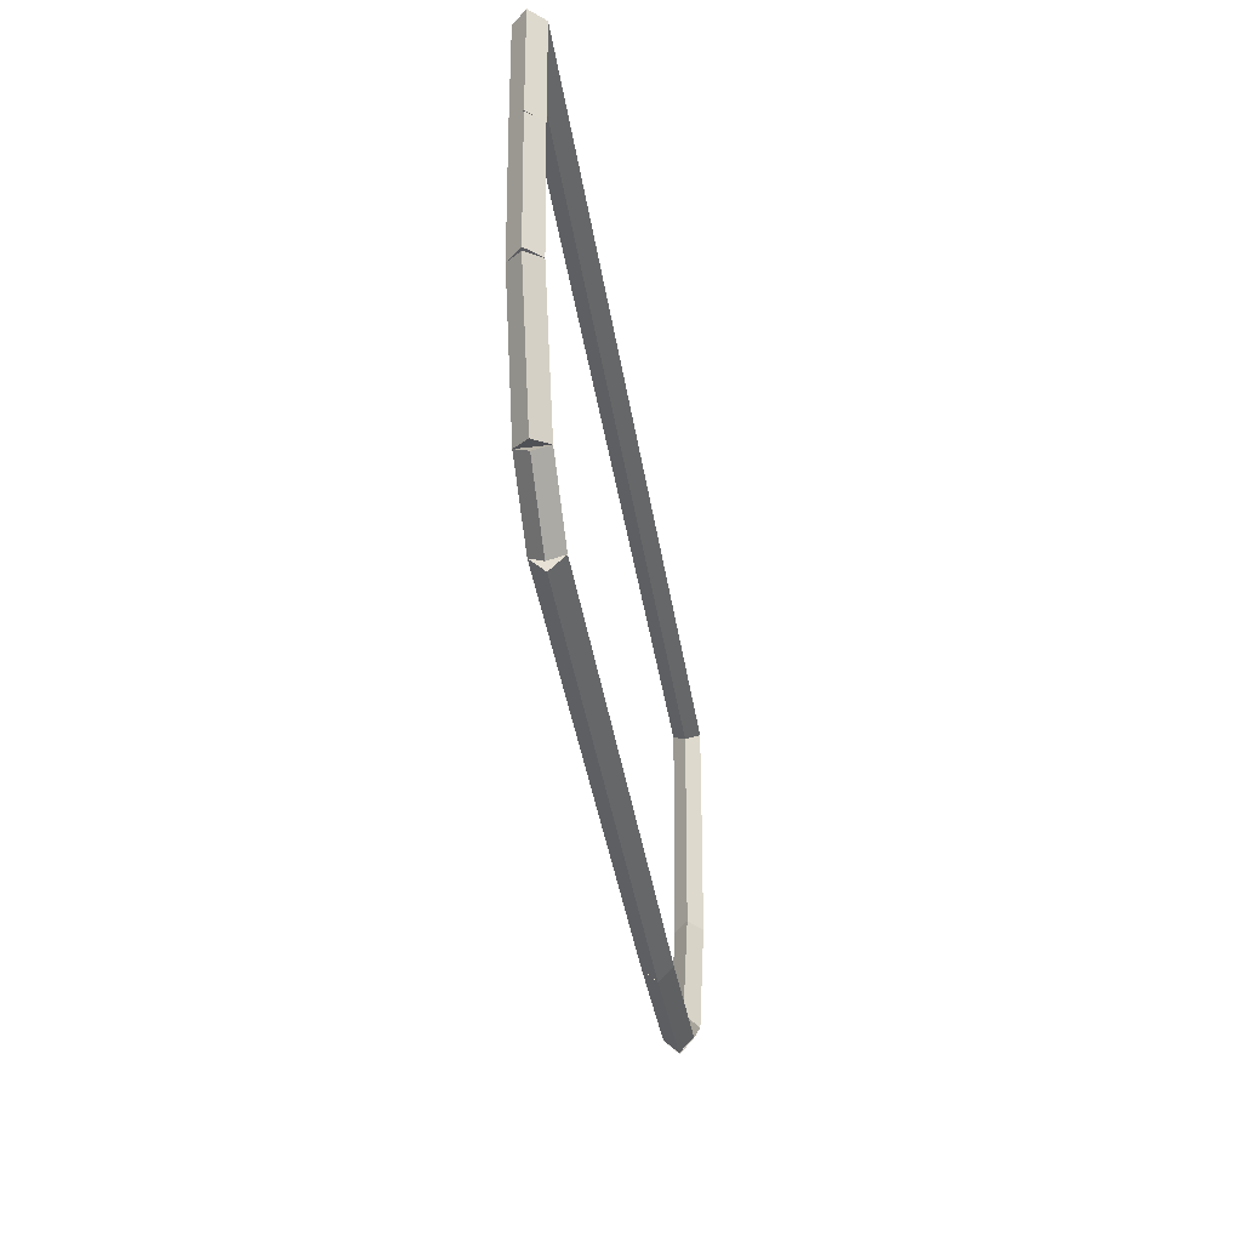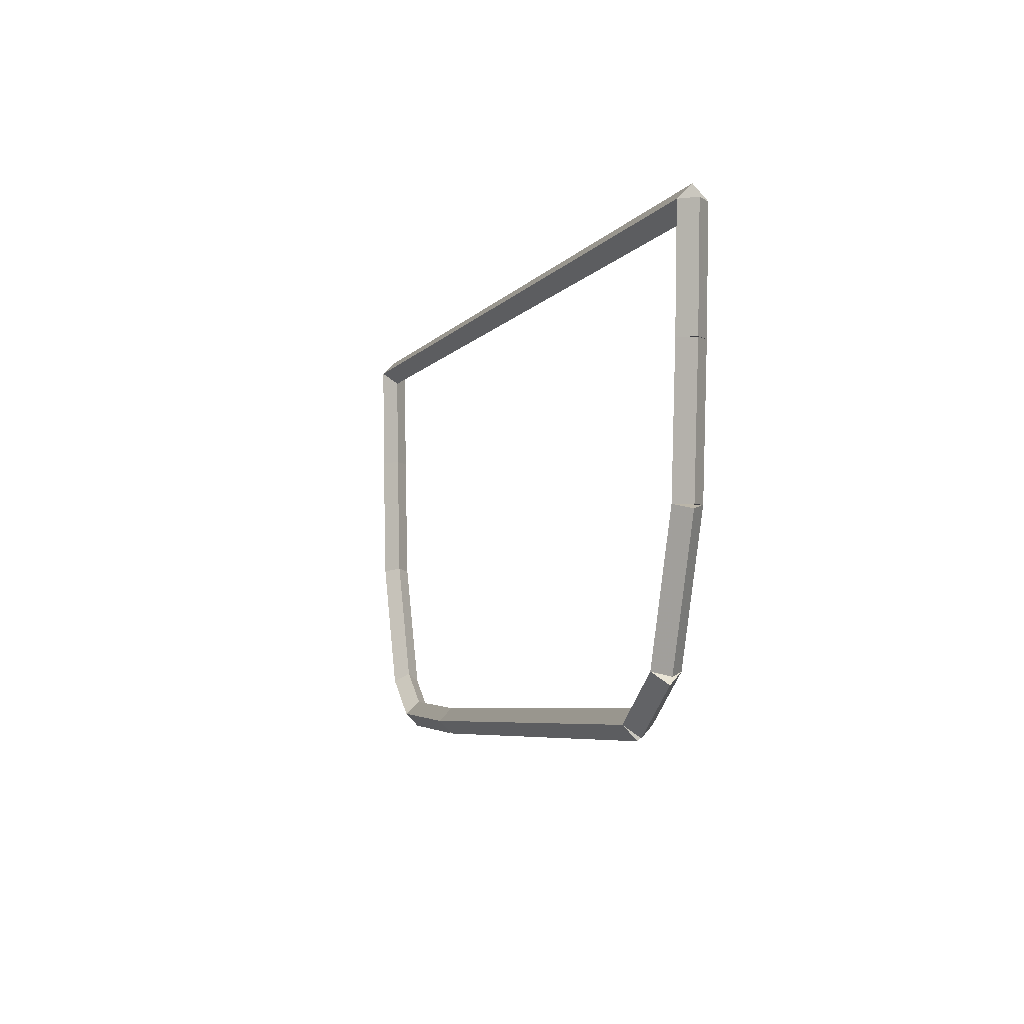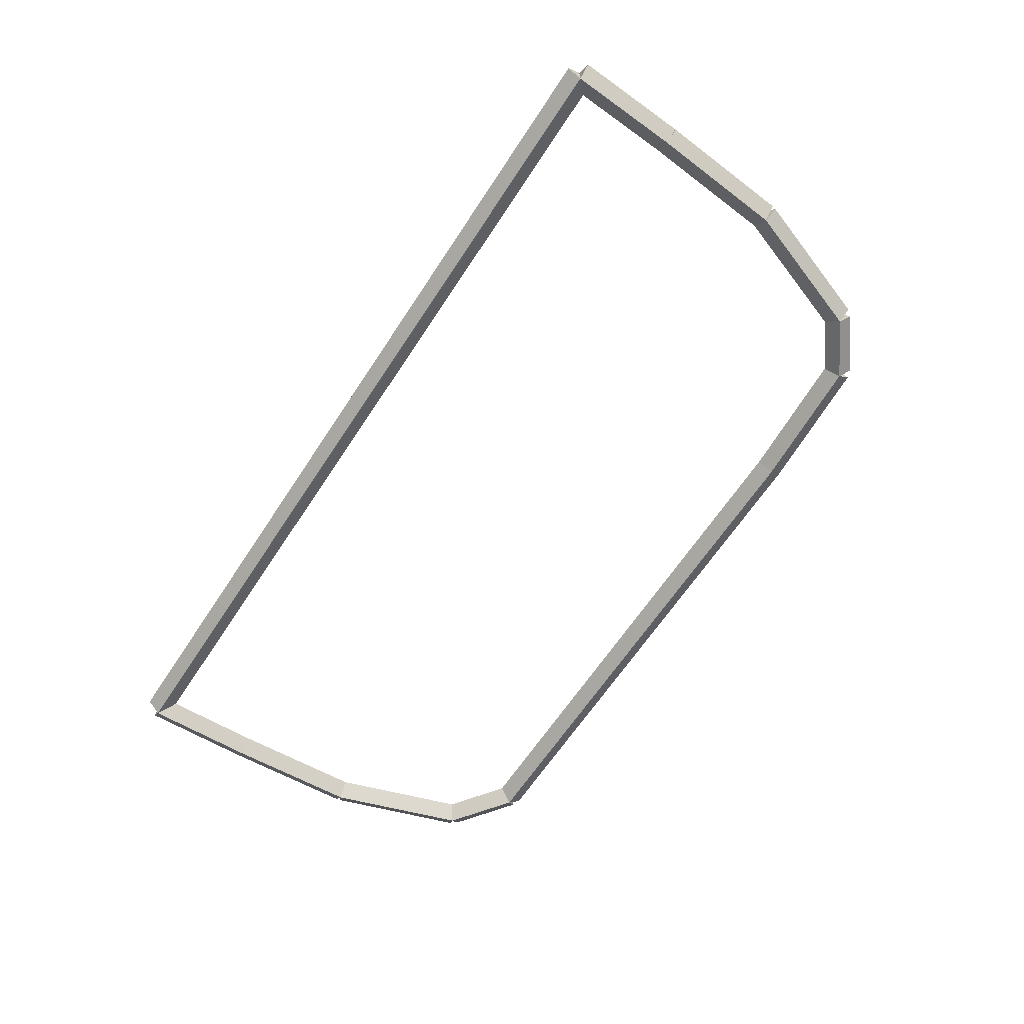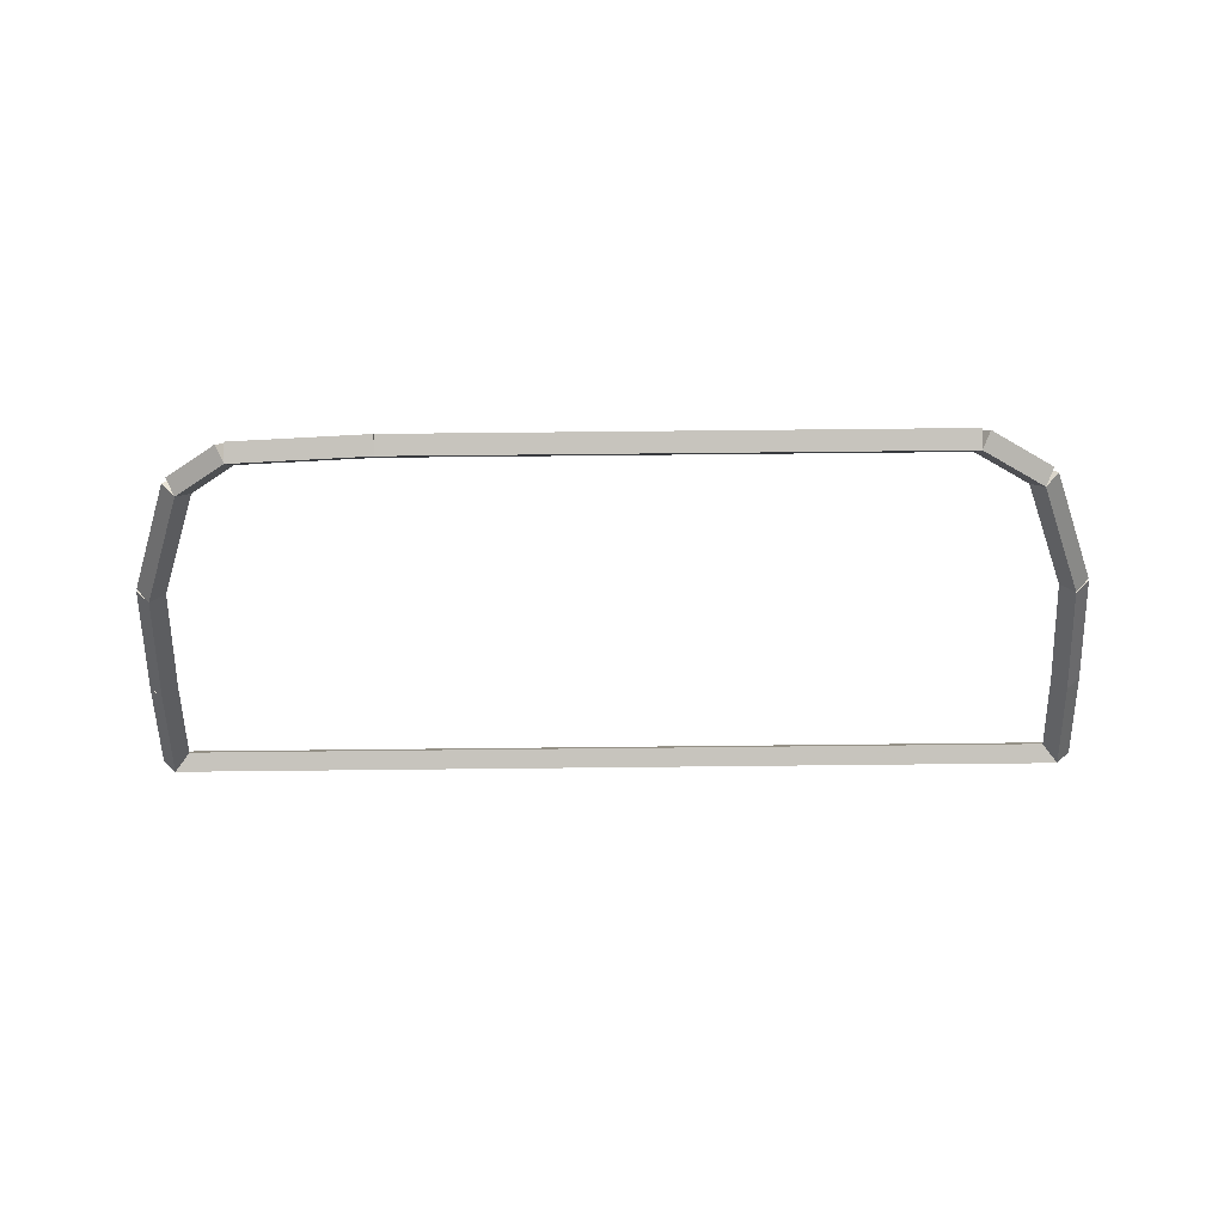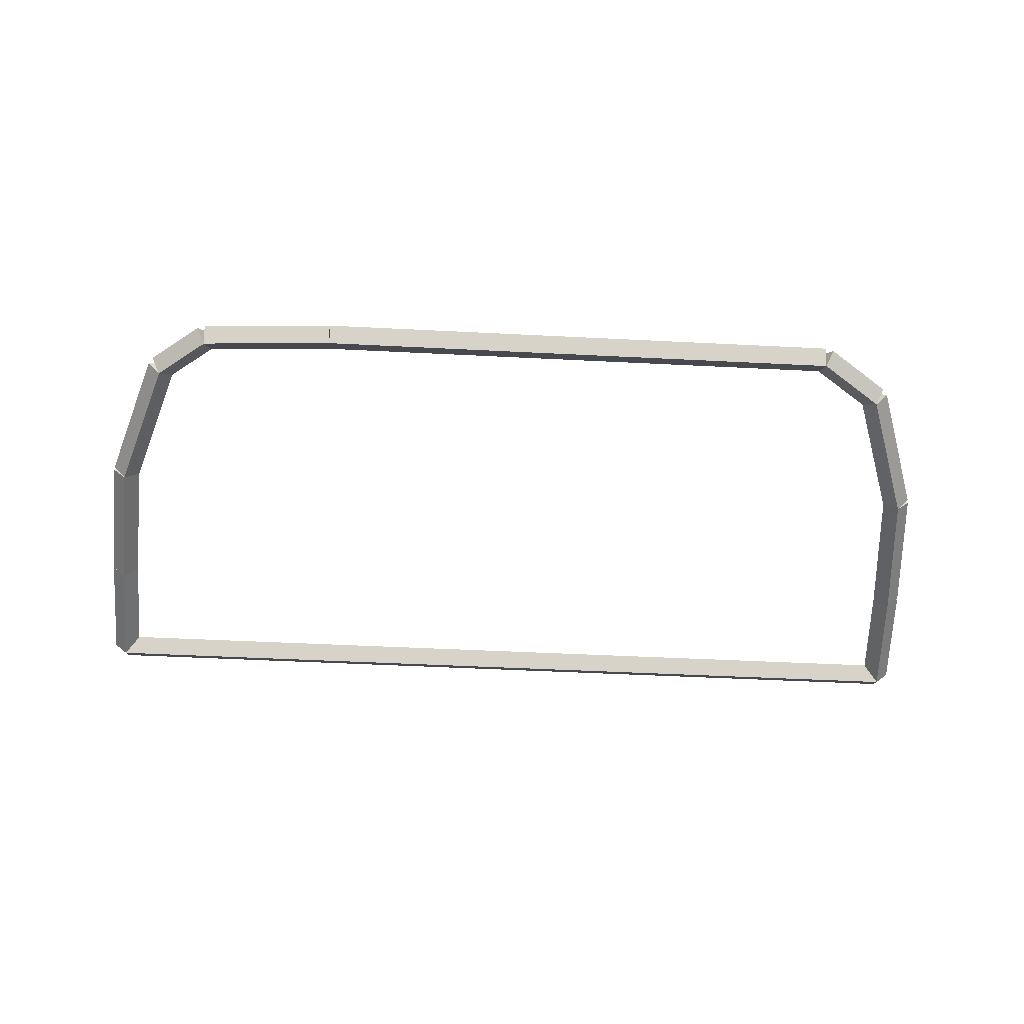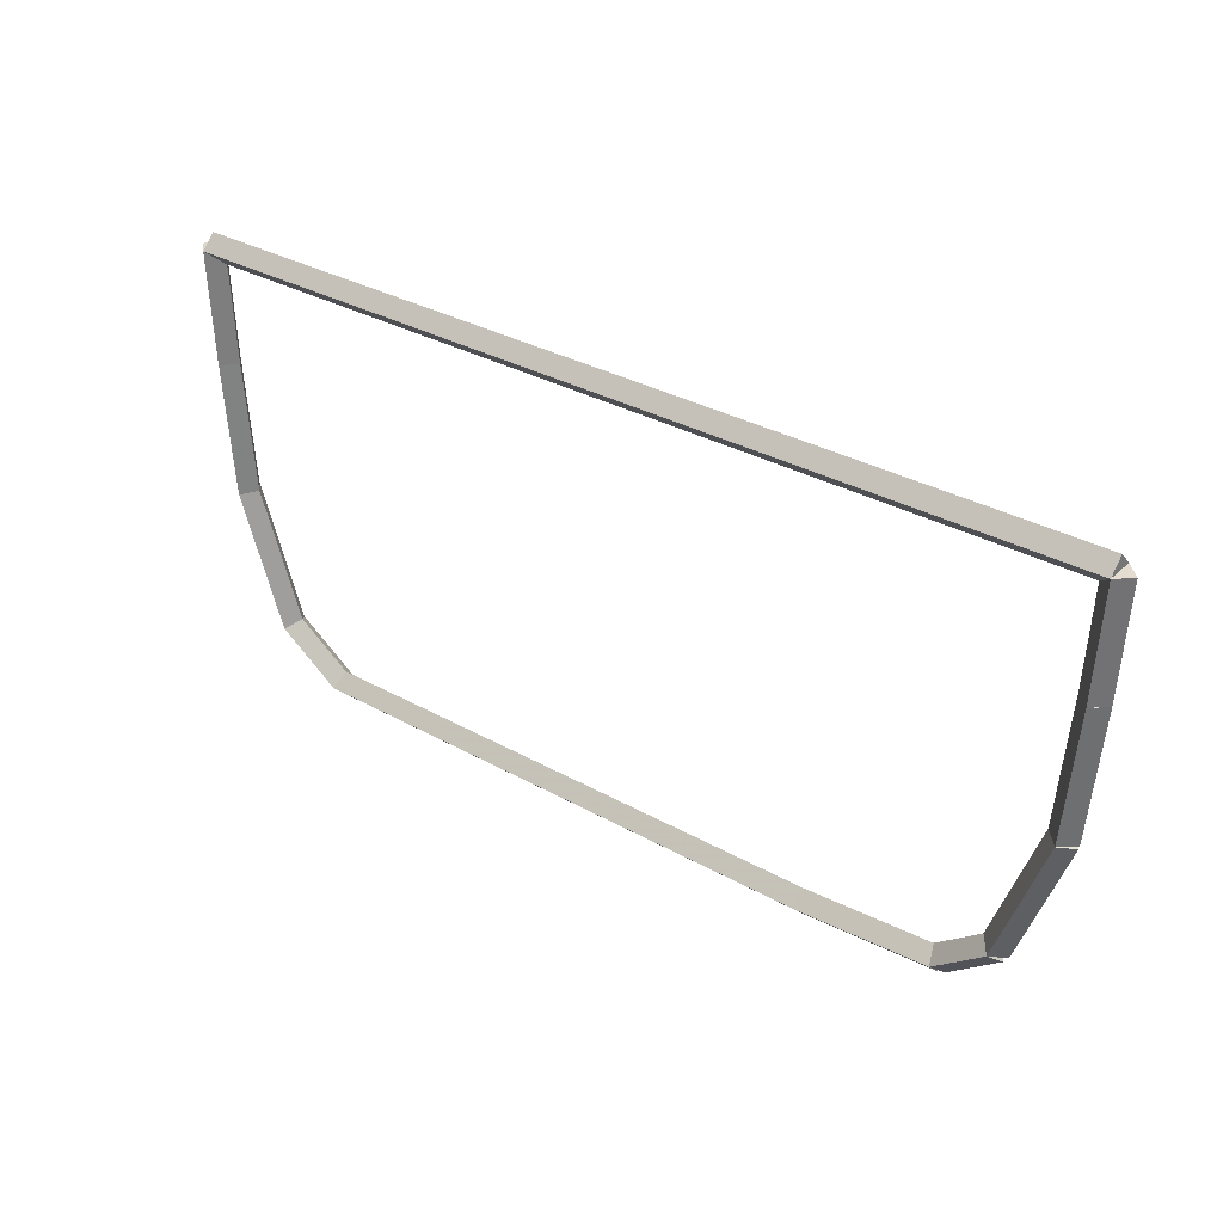
<metadata>
{"format":"obj","ext":"obj","renderer":"f3d","projection":"perspective","resolution":1024,"background":"white","views":[{"elev":-39.5,"azim":98.7,"up":"+Y"},{"elev":-5.5,"azim":71.1,"up":"+Y"},{"elev":-64.3,"azim":-123.2,"up":"+Z"},{"elev":-44.6,"azim":0.9,"up":"+Z"},{"elev":-57.6,"azim":-2.8,"up":"+Z"},{"elev":32.9,"azim":-142.3,"up":"+Y"}]}
</metadata>
<code>
g base_node_74_32
v -27.94 14.49 28.9
v -28 14.41 28.8
v -27.94 14.49 28.7
v -27.88 14.57 28.8
v -28.31 14.77 28.9
v -28.37 14.69 28.8
v -28.31 14.77 28.7
v -28.24 14.85 28.8
f 1 2 3 4
f 6 2 1 5
f 5 1 4 8
f 6 5 8 7
f 8 4 3 7
f 7 3 2 6
g base_node_74_32
v -26.98 14.44 28.9
v -26.99 14.34 28.8
v -26.98 14.44 28.7
v -26.98 14.54 28.8
v -27.94 14.49 28.9
v -27.95 14.39 28.8
v -27.94 14.49 28.7
v -27.94 14.59 28.8
f 9 10 11 12
f 14 10 9 13
f 13 9 12 16
f 14 13 16 15
f 16 12 11 15
f 15 11 10 14
g base_node_74_32
v -23.13 14.45 28.9
v -23.13 14.35 28.8
v -23.13 14.45 28.7
v -23.14 14.55 28.8
v -26.98 14.44 28.9
v -26.98 14.34 28.8
v -26.98 14.44 28.7
v -26.98 14.54 28.8
f 17 18 19 20
f 22 18 17 21
f 21 17 20 24
f 22 21 24 23
f 24 20 19 23
f 23 19 18 22
g base_node_74_32
v -22.69 14.77 28.9
v -22.63 14.69 28.8
v -22.69 14.77 28.7
v -22.75 14.85 28.8
v -23.13 14.45 28.9
v -23.08 14.37 28.8
v -23.13 14.45 28.7
v -23.19 14.53 28.8
f 25 26 27 28
f 30 26 25 29
f 29 25 28 32
f 30 29 32 31
f 32 28 27 31
f 31 27 26 30
g base_node_74_32
v -22.36 15.73 28.9
v -22.27 15.7 28.8
v -22.36 15.73 28.7
v -22.46 15.77 28.8
v -22.69 14.77 28.9
v -22.6 14.74 28.8
v -22.69 14.77 28.7
v -22.79 14.8 28.8
f 33 34 35 36
f 38 34 33 37
f 37 33 36 40
f 38 37 40 39
f 40 36 35 39
f 39 35 34 38
g base_node_74_32
v -22.29 16.69 28.9
v -22.19 16.69 28.8
v -22.29 16.69 28.7
v -22.39 16.7 28.8
v -22.36 15.73 28.9
v -22.26 15.72 28.8
v -22.36 15.73 28.7
v -22.46 15.74 28.8
f 41 42 43 44
f 46 42 41 45
f 45 41 44 48
f 46 45 48 47
f 48 44 43 47
f 47 43 42 46
g base_node_74_32
v -22.25 17.5 28.9
v -22.15 17.5 28.8
v -22.25 17.5 28.7
v -22.35 17.51 28.8
v -22.29 16.69 28.9
v -22.19 16.69 28.8
v -22.29 16.69 28.7
v -22.39 16.7 28.8
f 49 50 51 52
f 54 50 49 53
f 53 49 52 56
f 54 53 56 55
f 56 52 51 55
f 55 51 50 54
g base_node_74_32
v -28.75 17.6 28.8
v -28.75 17.5 28.7
v -28.75 17.4 28.8
v -28.75 17.5 28.9
v -22.25 17.6 28.8
v -22.25 17.5 28.7
v -22.25 17.4 28.8
v -22.25 17.5 28.9
f 57 58 59 60
f 62 58 57 61
f 61 57 60 64
f 62 61 64 63
f 64 60 59 63
f 63 59 58 62
g base_node_74_32
v -28.71 16.69 28.9
v -28.81 16.69 28.8
v -28.71 16.69 28.7
v -28.61 16.7 28.8
v -28.75 17.5 28.9
v -28.85 17.5 28.8
v -28.75 17.5 28.7
v -28.65 17.51 28.8
f 65 66 67 68
f 70 66 65 69
f 69 65 68 72
f 70 69 72 71
f 72 68 67 71
f 71 67 66 70
g base_node_74_32
v -28.64 15.73 28.9
v -28.74 15.72 28.8
v -28.64 15.73 28.7
v -28.54 15.74 28.8
v -28.71 16.69 28.9
v -28.81 16.69 28.8
v -28.71 16.69 28.7
v -28.61 16.7 28.8
f 73 74 75 76
f 78 74 73 77
f 77 73 76 80
f 78 77 80 79
f 80 76 75 79
f 79 75 74 78
g base_node_74_32
v -28.31 14.77 28.9
v -28.4 14.74 28.8
v -28.31 14.77 28.7
v -28.21 14.8 28.8
v -28.64 15.73 28.9
v -28.73 15.7 28.8
v -28.64 15.73 28.7
v -28.54 15.77 28.8
f 81 82 83 84
f 86 82 81 85
f 85 81 84 88
f 86 85 88 87
f 88 84 83 87
f 87 83 82 86

</code>
